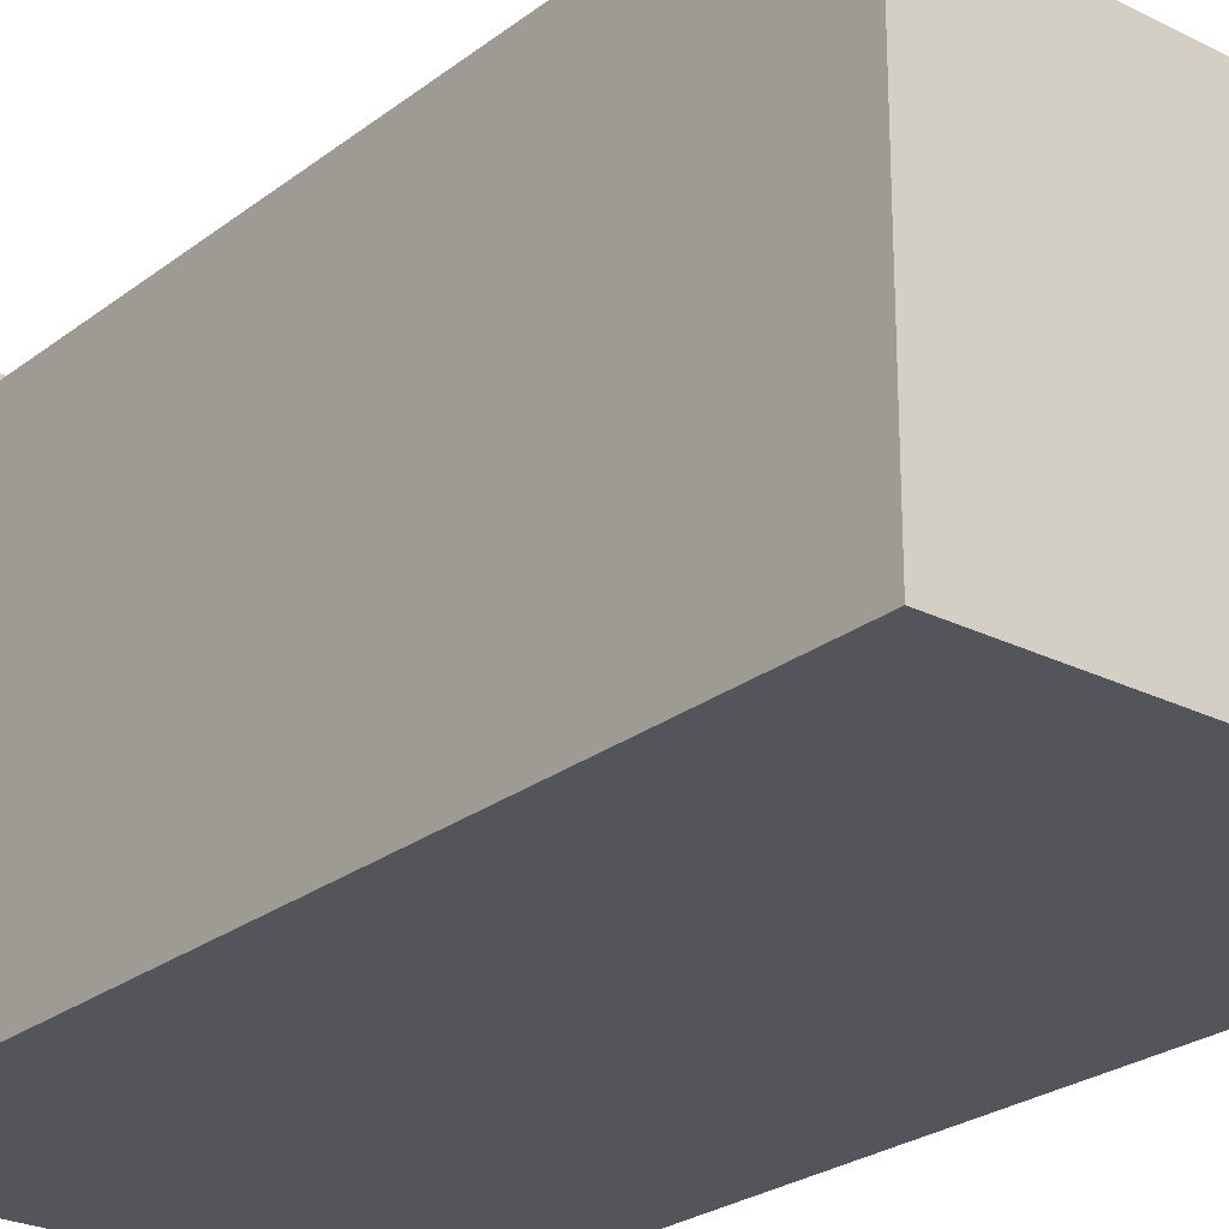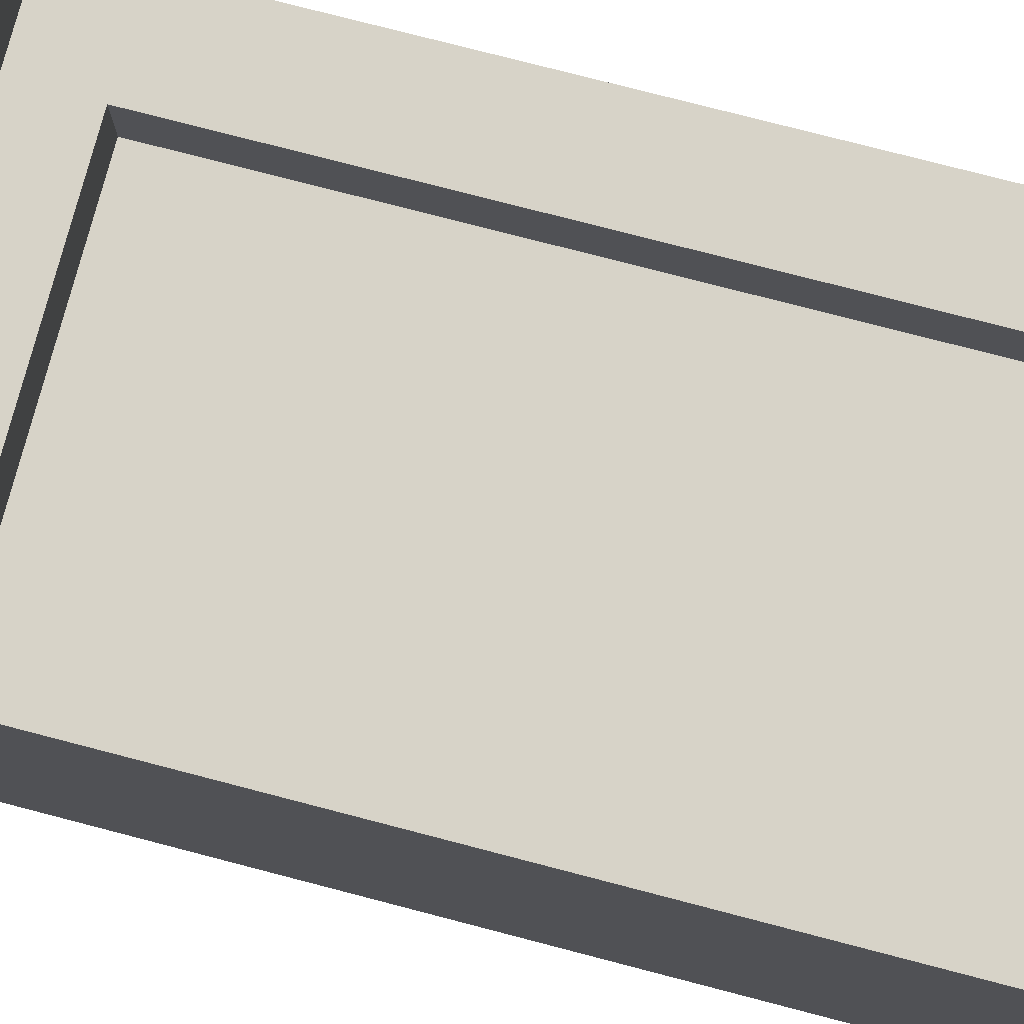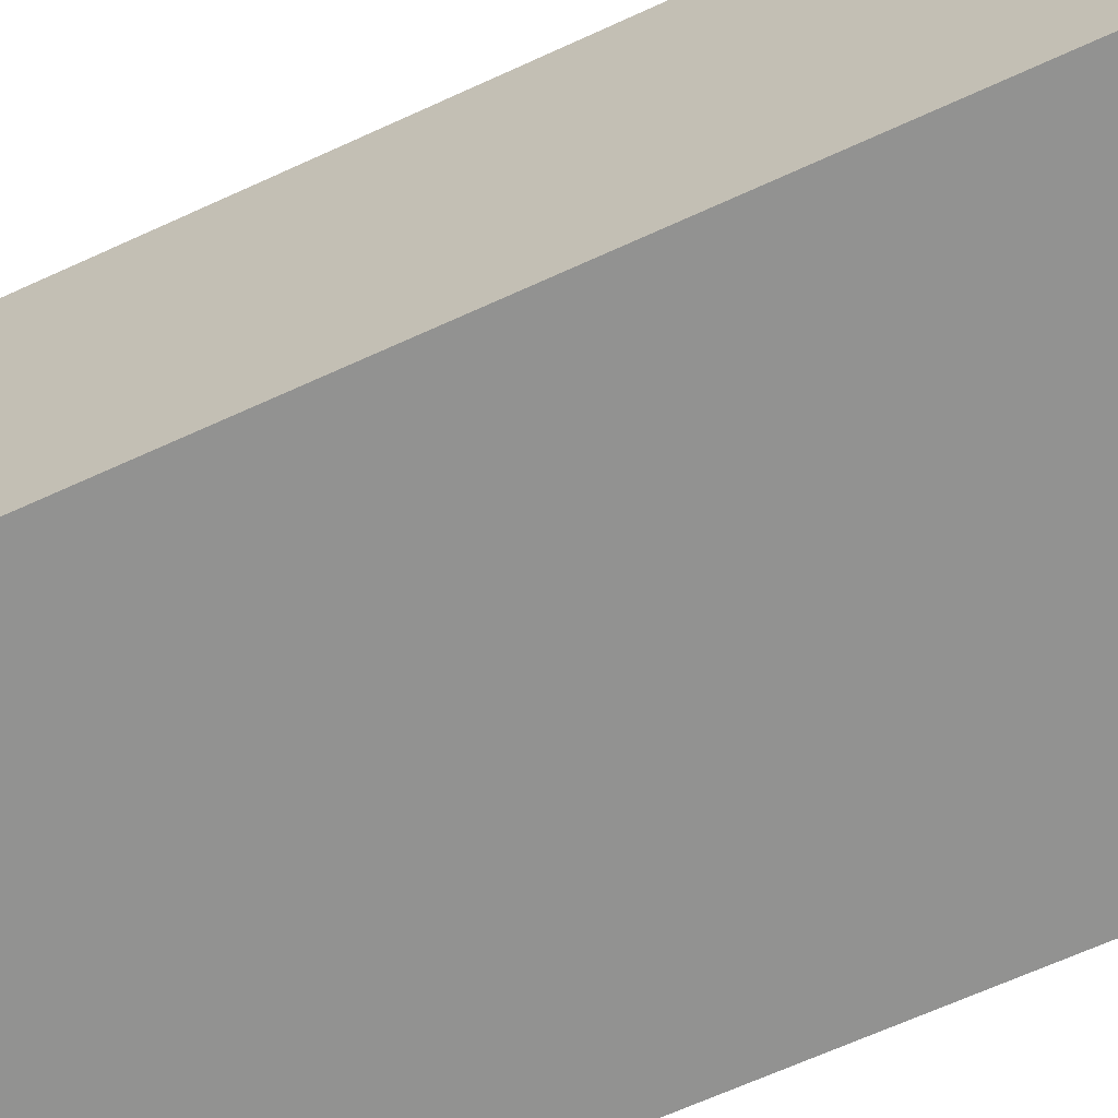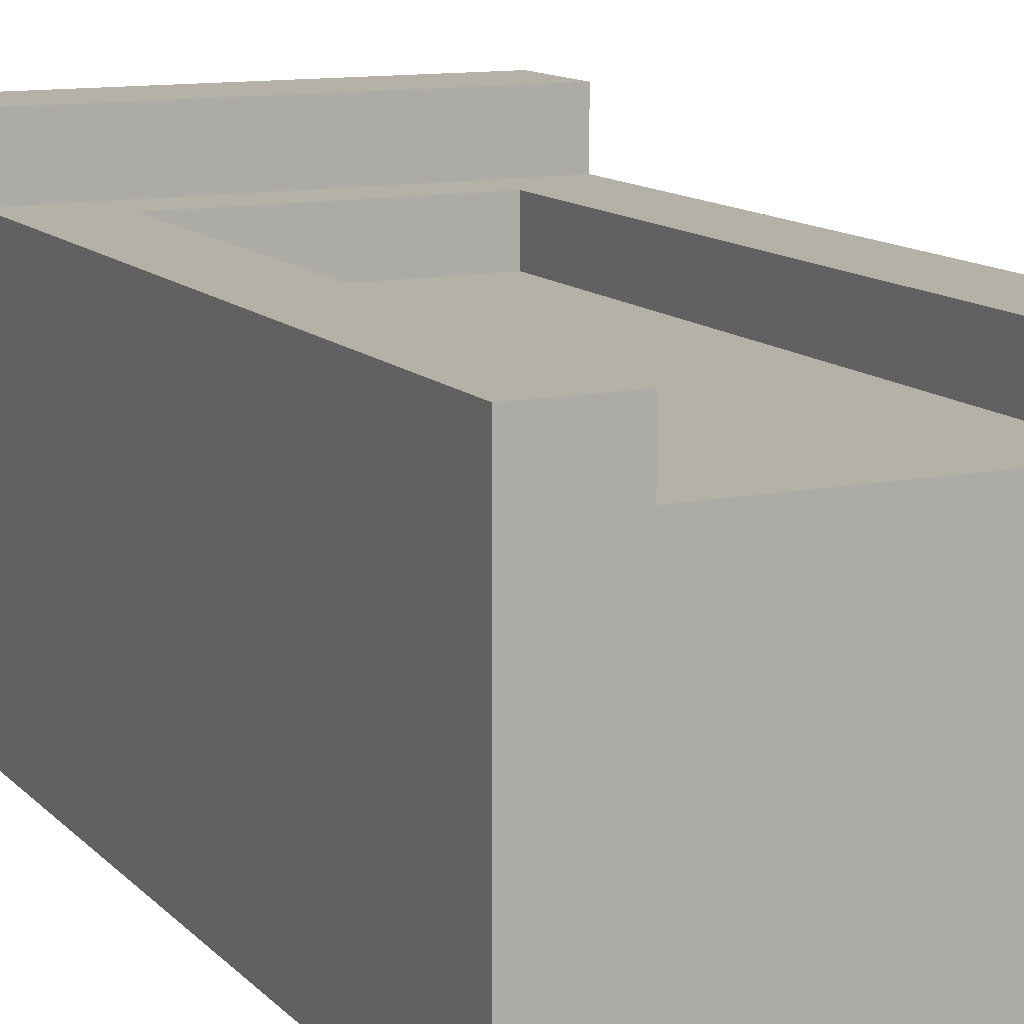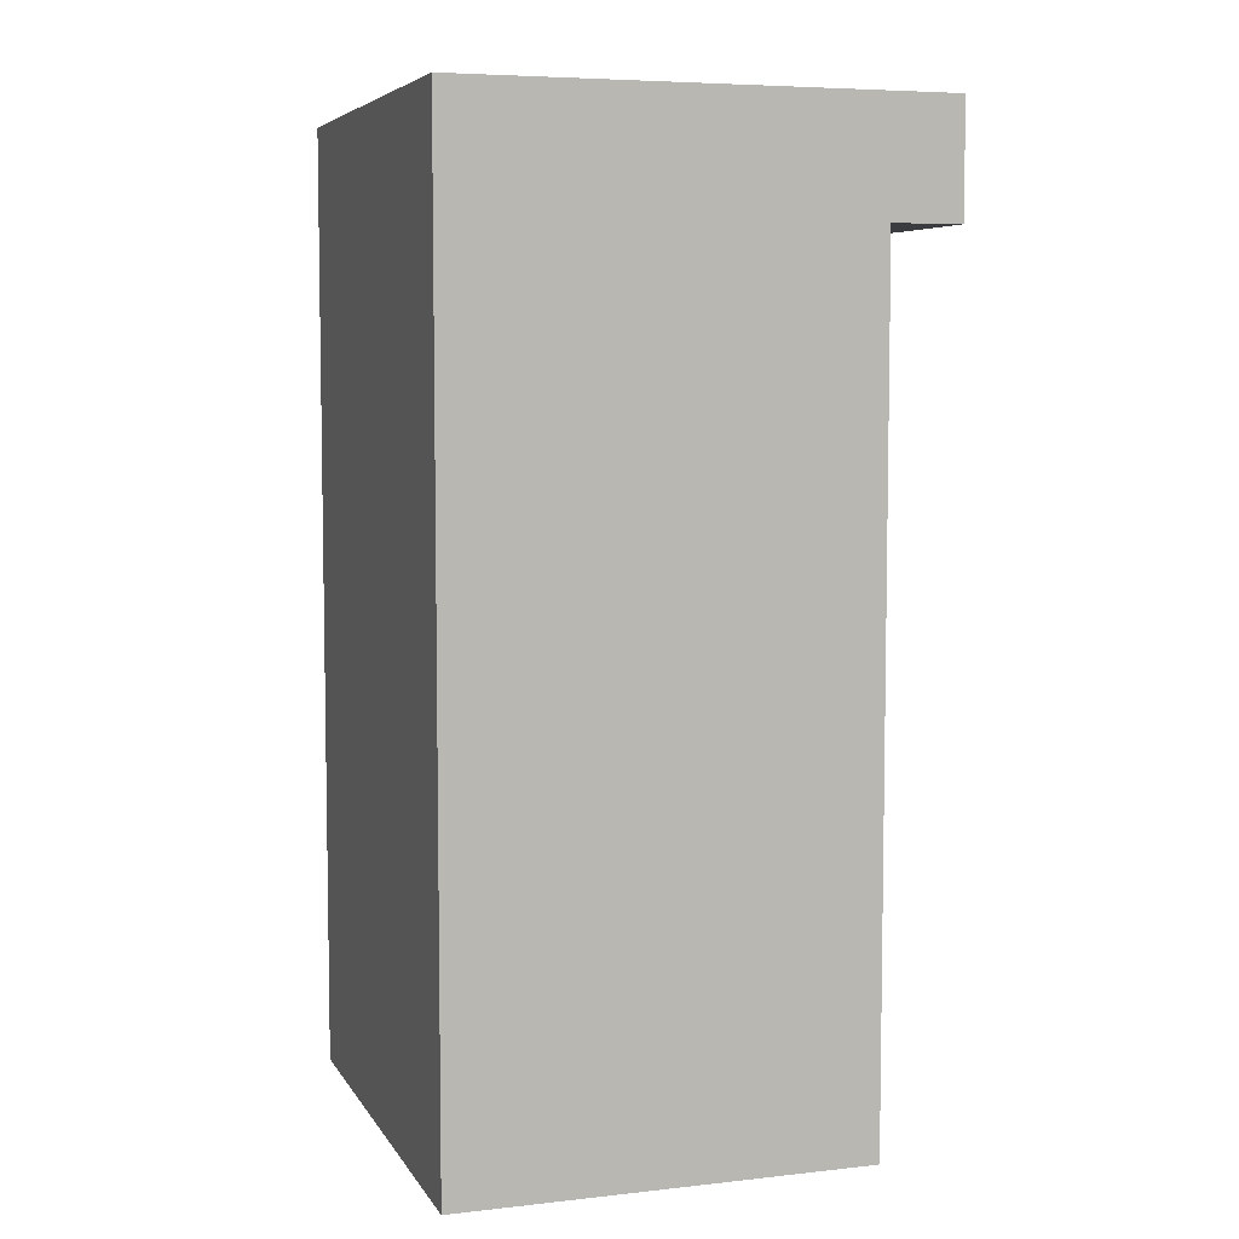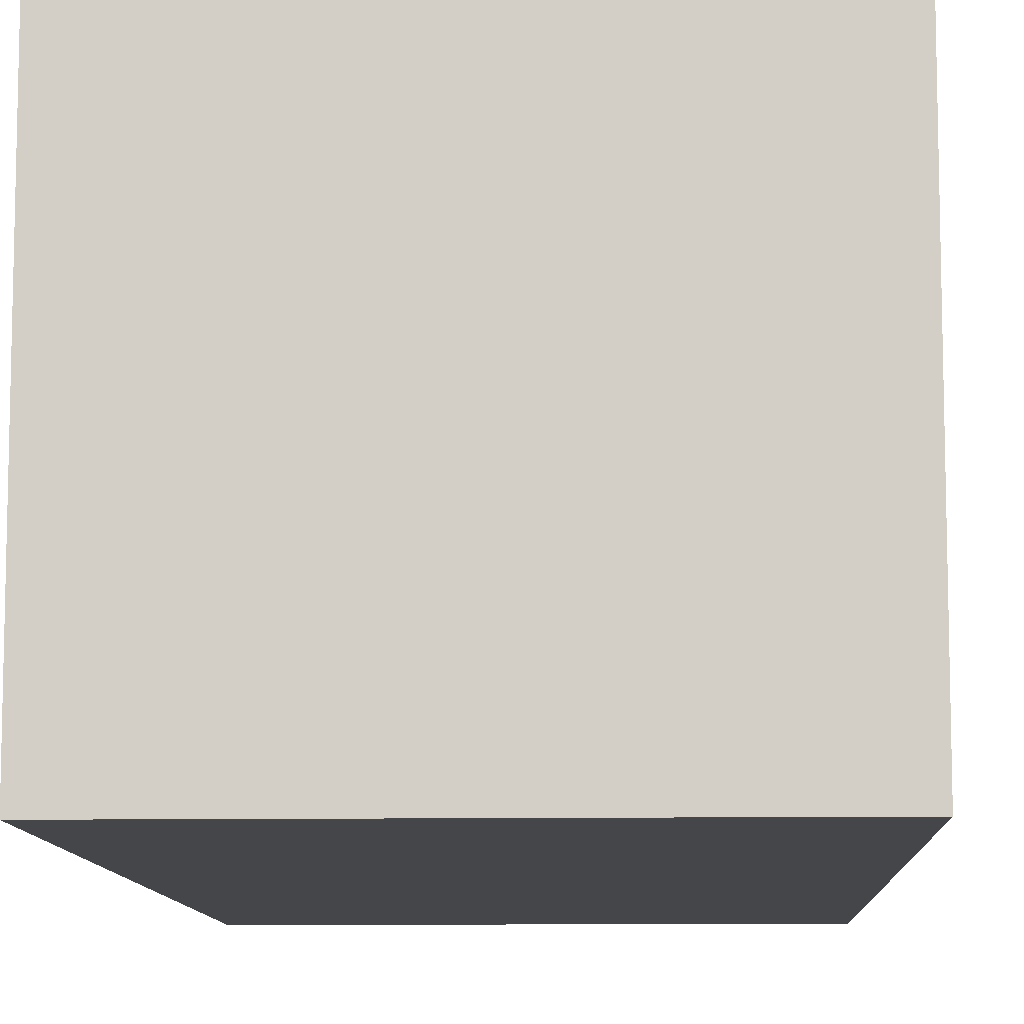
<metadata>
{"format":"obj","ext":"obj","renderer":"f3d","projection":"perspective","resolution":1024,"background":"white","views":[{"elev":-25.0,"azim":-39.2,"up":"+Z"},{"elev":76.7,"azim":-75.4,"up":"+Z"},{"elev":-66.3,"azim":-65.3,"up":"+Z"},{"elev":12.1,"azim":-25.5,"up":"+Z"},{"elev":6.2,"azim":-108.3,"up":"+Y"},{"elev":-9.9,"azim":-177.7,"up":"+Z"}]}
</metadata>
<code>
v -0.5 0 0.2295
v 0.5 0 0.2295
v -0.5 2 0.2295
v 0.5 2 0.2295
v -0.5 2 -0.5
v 0.5 2 -0.5
v -0.5 0 -0.5
v 0.5 0 -0.5
v 0.309 0 0.2295
v 0.309 0 -0.5
v 0.309 2 -0.5
v 0.309 2 0.2295
v -0.309 0 0.2295
v -0.309 2 0.2295
v -0.309 2 -0.5
v -0.309 0 -0.5
v -0.5 1.618 0.2295
v 0.5 1.618 0.2295
v -0.5 1.618 -0.5
v 0.5 1.618 -0.5
v 0.309 1.618 0.2295
v 0.309 1.618 -0.5
v -0.309 1.618 -0.5
v -0.309 1.618 0.2295
v -0.5 1.764 -0.5
v 0.5 1.764 -0.5
v 0.309 1.764 -0.5
v -0.309 1.764 -0.5
v -0.5 1.764 0.2295
v 0.5 1.764 0.2295
v 0 2 -0.5
v 0 0 0.2295
v 0 2 0.2295
v 0 0 -0.5
v 0 1.618 -0.5
v 0 1.618 0.2295
v 0 1.764 -0.5
v 0.309 1.764 0.3541
v 0.309 2 0.3541
v 0 2 0.3541
v 0 1.764 0.3541
v -0.5 0 0.3541
v -0.309 0 0.3541
v -0.309 1.618 0.3541
v -0.5 1.618 0.3541
v 0.5 1.764 0.3541
v 0.5 2 0.3541
v -0.309 1.764 0.3541
v -0.5 1.764 0.3541
v 0.309 1.618 0.3541
v 0.5 1.618 0.3541
v 0.309 0 0.3541
v 0.5 0 0.3541
v 0 1.618 0.3541
v -0.309 2 0.3541
v -0.5 2 0.3541
v 0.309 1.764 0.5
v 0.309 2 0.5
v 0 2 0.5
v 0 1.764 0.5
v 0.5 1.764 0.5
v 0.5 2 0.5
v -0.309 1.764 0.5
v -0.5 1.764 0.5
v -0.309 2 0.5
v -0.5 2 0.5
f 57 58 59 60
f 12 11 31 33
f 22 10 34 35
f 10 9 32 34
f 2 8 20 18
f 7 1 17 19
f 7 16 13 1
f 5 15 28 25
f 3 14 15 5
f 42 43 44 45
f 58 57 61 62
f 11 12 4 6
f 10 22 20 8
f 9 10 8 2
f 9 21 36 32
f 27 22 35 37
f 18 20 26 30
f 19 17 29 25
f 19 23 16 7
f 45 44 48 49
f 51 50 52 53
f 20 22 27 26
f 50 38 41 54
f 25 28 23 19
f 46 38 50 51
f 15 31 37 28
f 30 26 6 4
f 25 29 3 5
f 64 63 65 66
f 26 27 11 6
f 60 59 65 63
f 33 31 15 14
f 35 34 16 23
f 34 32 13 16
f 32 36 24 13
f 37 35 23 28
f 54 41 48 44
f 37 31 11 27
f 12 33 40 39
f 1 13 43 42
f 13 24 44 43
f 17 1 42 45
f 30 4 47 46
f 4 12 39 47
f 29 17 45 49
f 21 9 52 50
f 9 2 53 52
f 2 18 51 53
f 36 21 50 54
f 18 30 46 51
f 14 3 56 55
f 3 29 49 56
f 33 14 55 40
f 24 36 54 44
f 39 40 59 58
f 41 38 57 60
f 38 46 61 57
f 46 47 62 61
f 47 39 58 62
f 49 48 63 64
f 55 56 66 65
f 56 49 64 66
f 40 55 65 59
f 48 41 60 63

</code>
